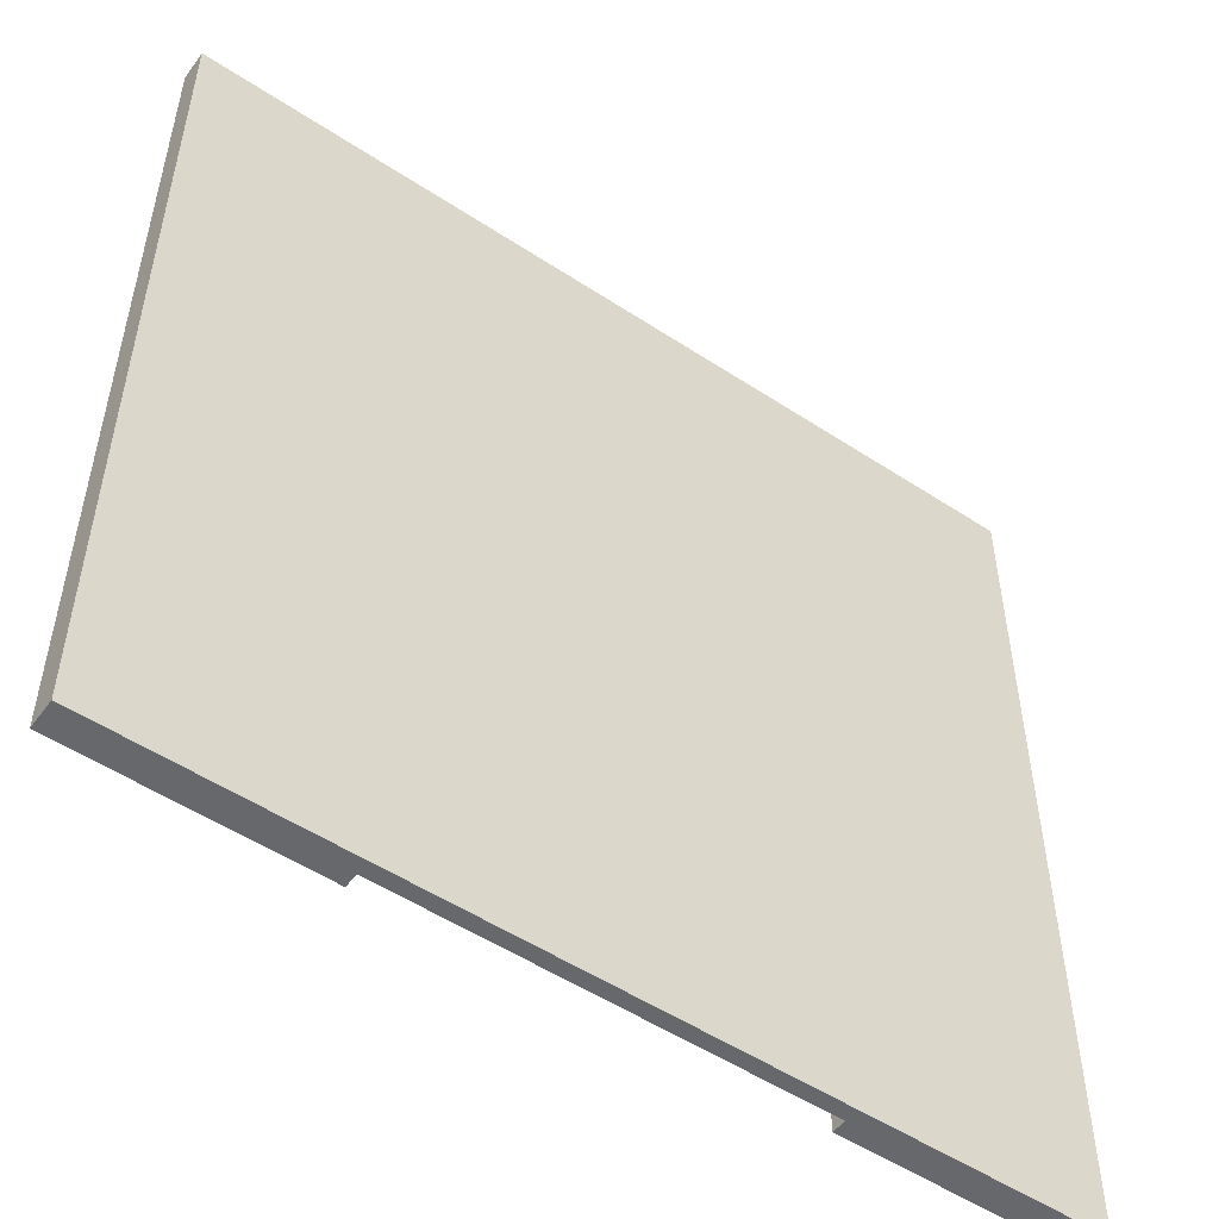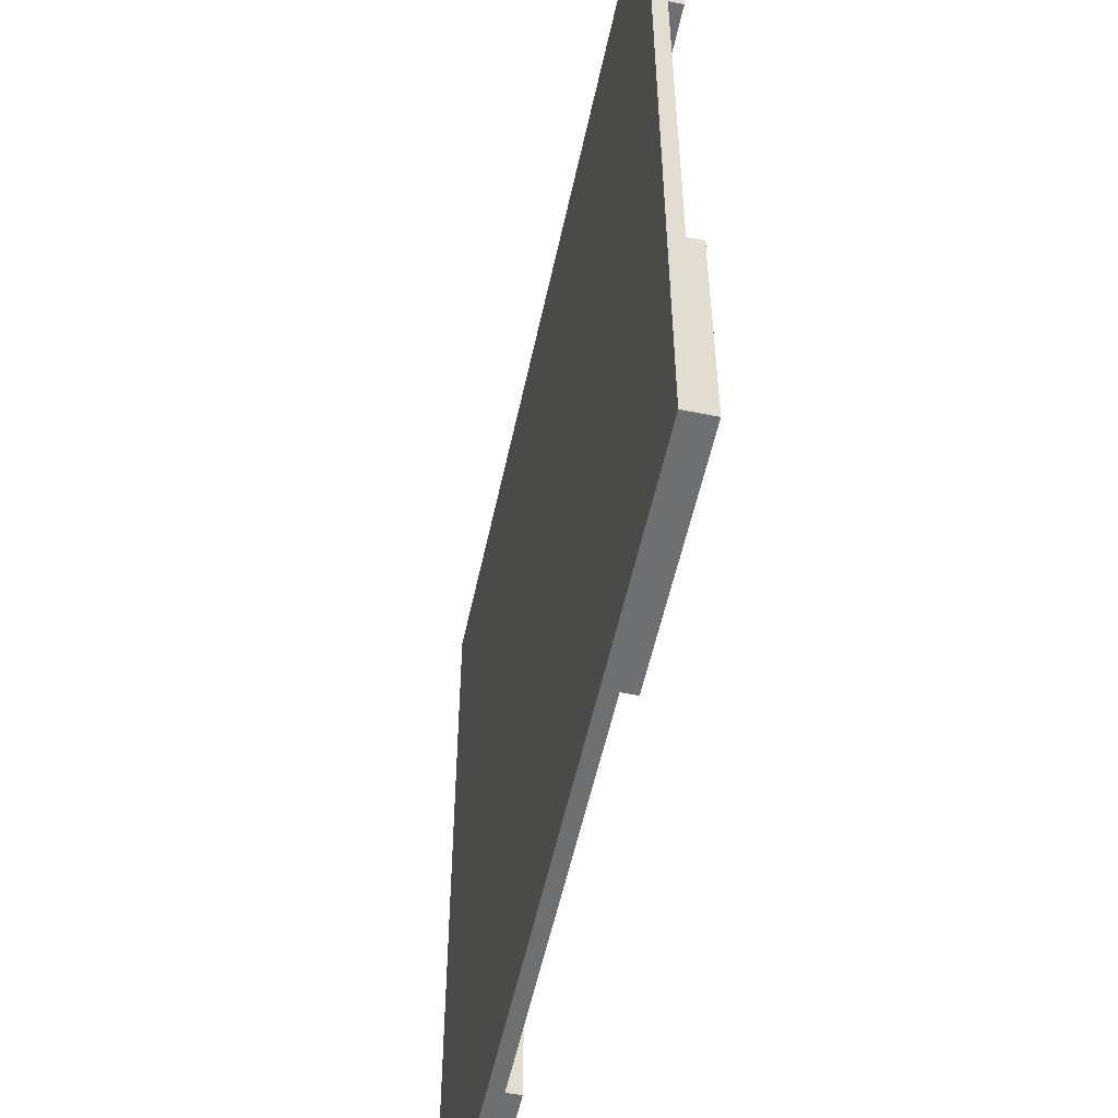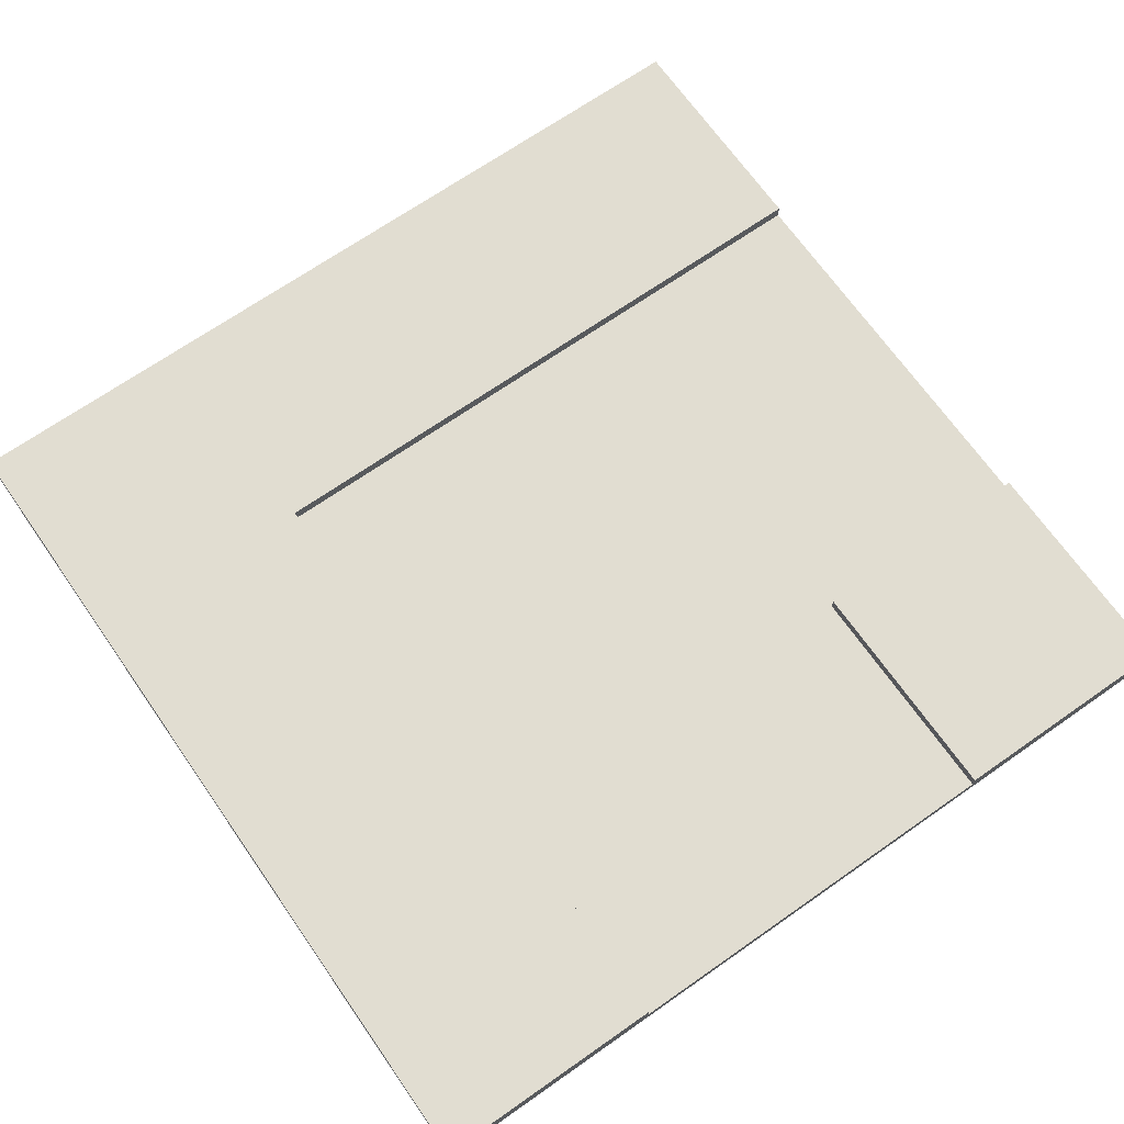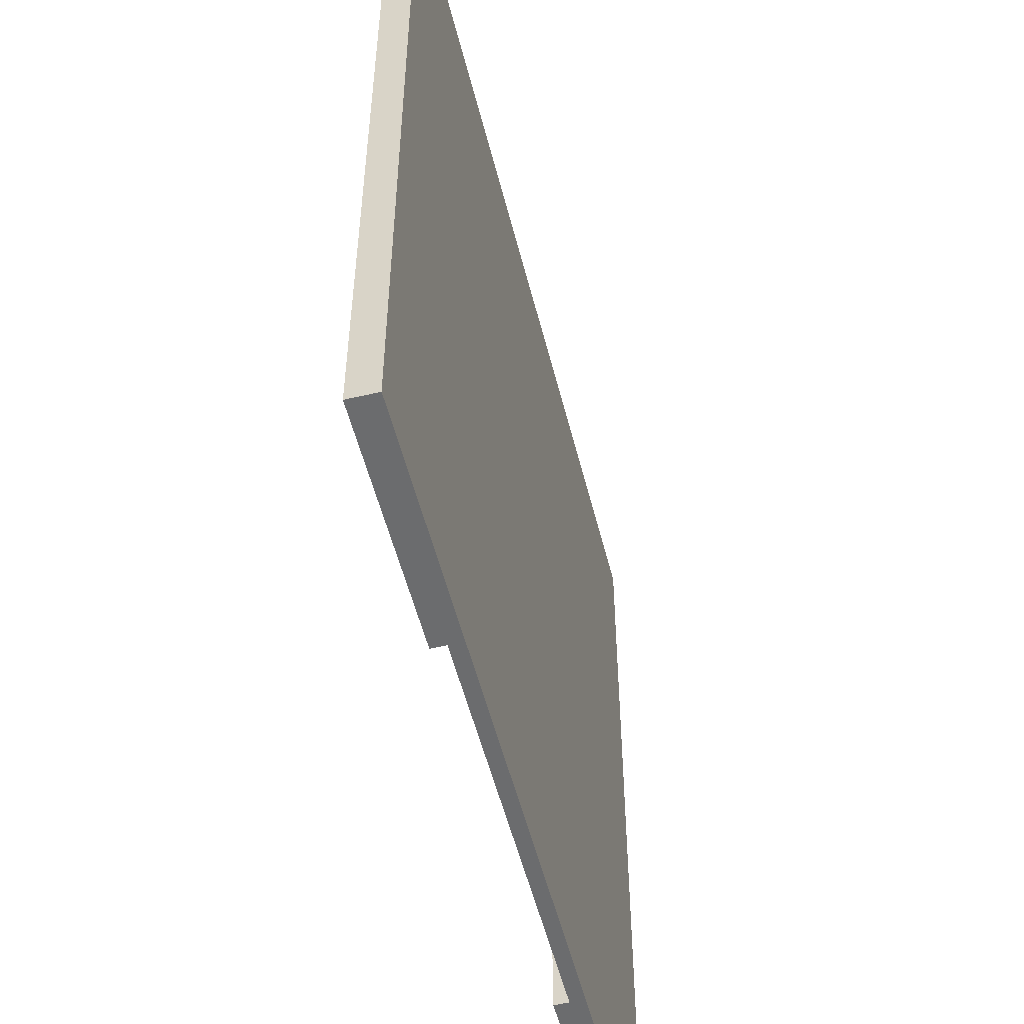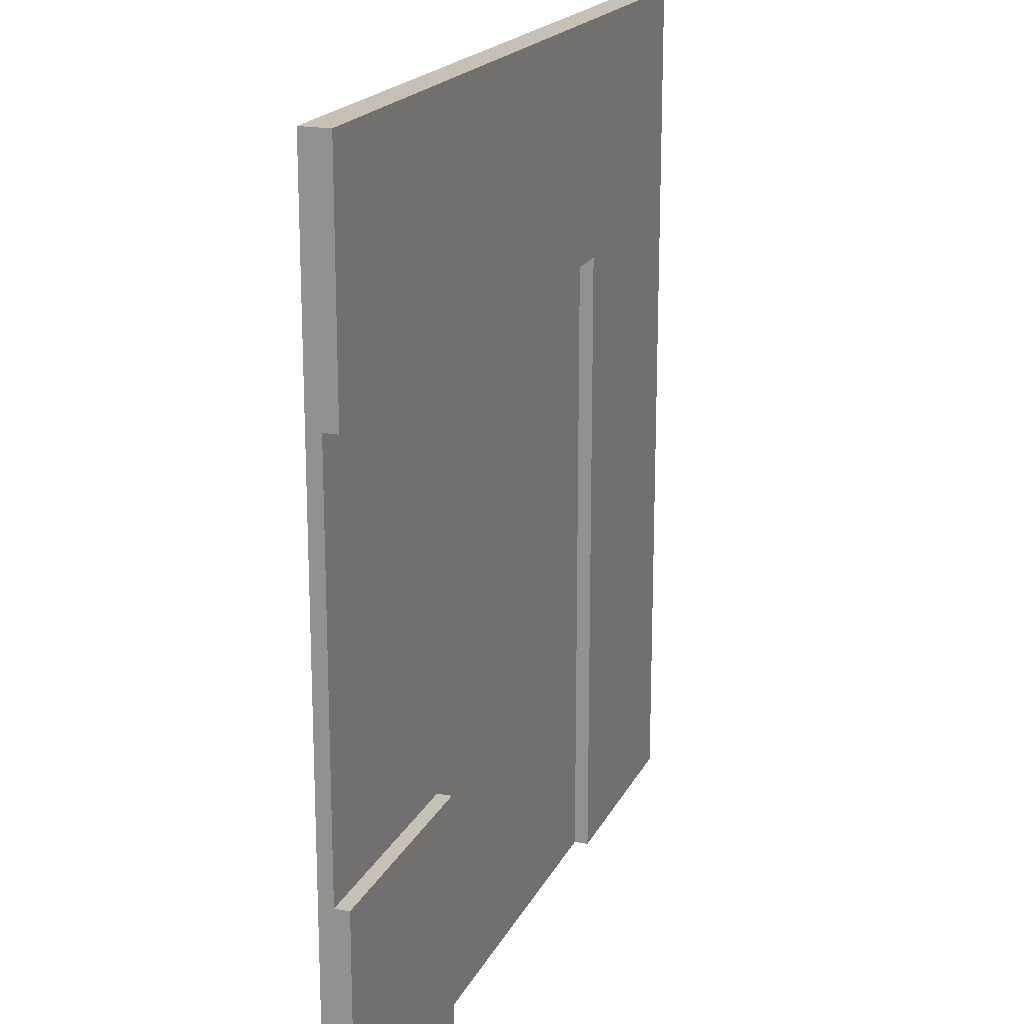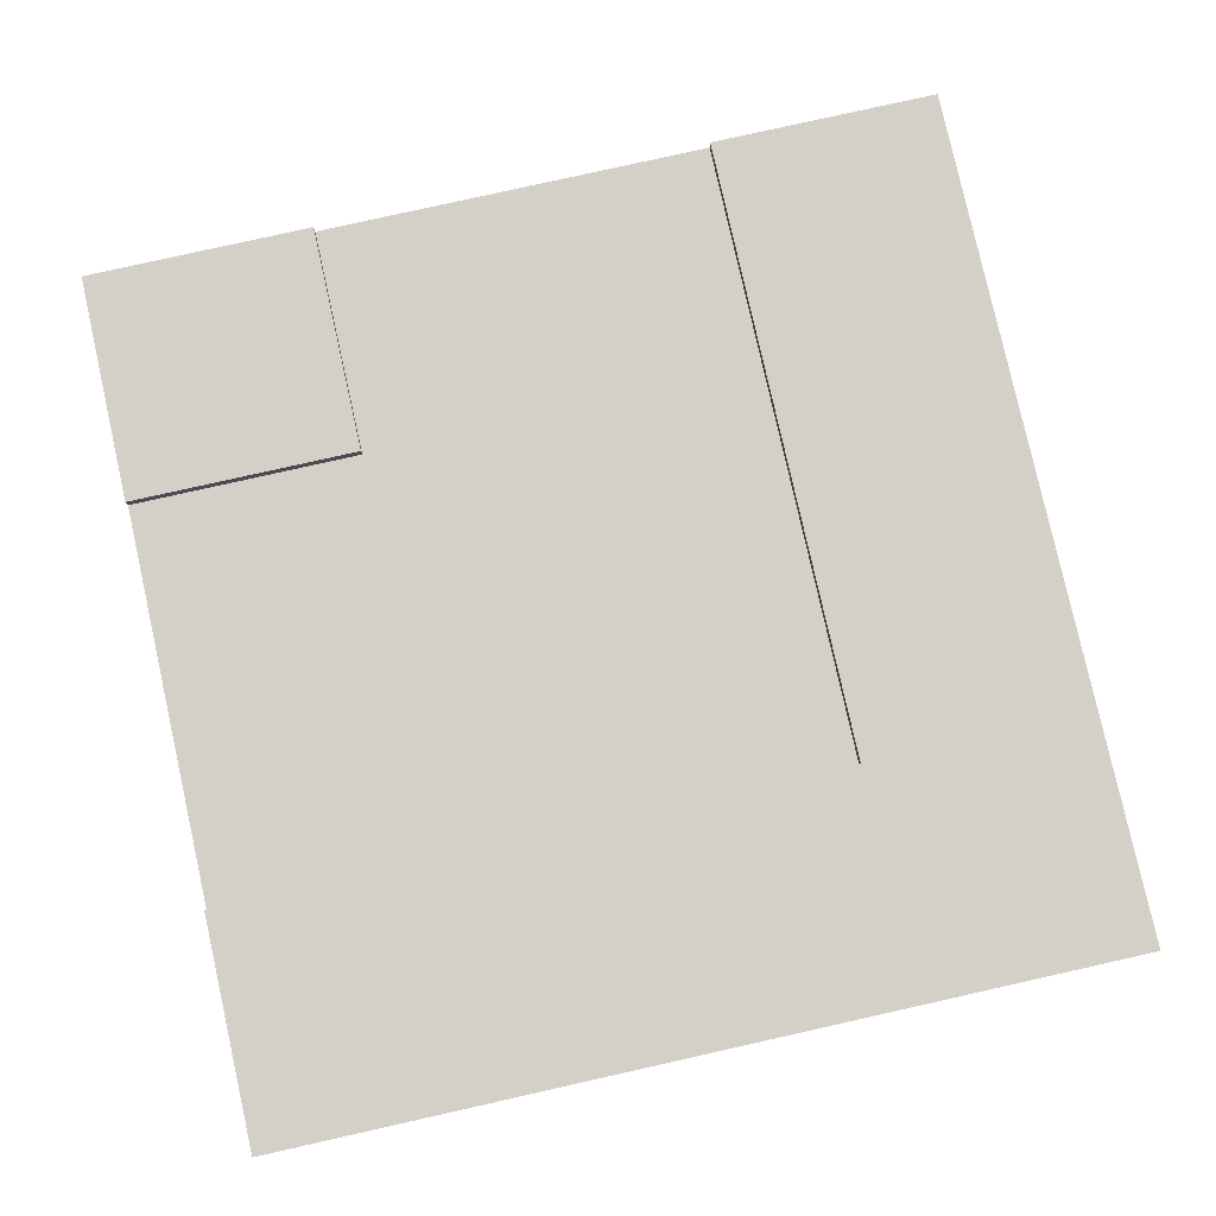
<metadata>
{"format":"obj","ext":"obj","renderer":"f3d","projection":"perspective","resolution":1024,"background":"white","views":[{"elev":-52.5,"azim":-35.3,"up":"+Z"},{"elev":-54.5,"azim":78.0,"up":"+Z"},{"elev":68.8,"azim":55.0,"up":"+Y"},{"elev":-53.6,"azim":-76.0,"up":"+Z"},{"elev":18.6,"azim":109.4,"up":"+Z"},{"elev":80.0,"azim":-102.6,"up":"+Y"}]}
</metadata>
<code>
v -61.5 0 61.5
v -61.5 0 28.5
v -61.5 0 23.5
v -61.5 0 -23.5
v -61.5 0 -28.5
v -61.5 0 -61.5
v -61.5 2 28.5
v -61.5 2 23.5
v -61.5 2 -23.5
v -61.5 2 -28.5
v -61.5 3 28.5
v -61.5 3 -28.5
v -61.5 4 61.5
v -61.5 4 -61.5
v 28.5 2 -28.5
v 28.5 2 -61.5
v 28.5 4 -28.5
v 28.5 4 -61.5
v -28.5 2 28.5
v -28.5 2 -61.5
v -28.5 4 28.5
v -28.5 4 -61.5
v 61.5 0 61.5
v 61.5 0 28.5
v 61.5 0 23.5
v 61.5 0 -23.5
v 61.5 0 -28.5
v 61.5 0 -61.5
v 61.5 2 28.5
v 61.5 2 23.5
v 61.5 2 -23.5
v 61.5 2 -28.5
v 61.5 4 61.5
v 61.5 4 28.5
v 61.5 4 -28.5
v 61.5 4 -61.5
v -61.5 0 61.5
v -61.5 4 61.5
v -28.5 0 61.5
v -28.5 2 61.5
v -28.5 3 61.5
v -23.5 0 61.5
v -23.5 2 61.5
v 23.5 0 61.5
v 23.5 2 61.5
v 28.5 0 61.5
v 28.5 2 61.5
v 28.5 3 61.5
v 61.5 0 61.5
v 61.5 4 61.5
v 28.5 2 -28.5
v 28.5 4 -28.5
v 61.5 2 -28.5
v 61.5 4 -28.5
v -28.5 2 28.5
v -28.5 4 28.5
v 61.5 2 28.5
v 61.5 4 28.5
v -61.5 0 -61.5
v -61.5 4 -61.5
v -28.5 0 -61.5
v -28.5 2 -61.5
v -28.5 4 -61.5
v -23.5 0 -61.5
v -23.5 2 -61.5
v 23.5 0 -61.5
v 23.5 2 -61.5
v 28.5 0 -61.5
v 28.5 2 -61.5
v 28.5 4 -61.5
v 61.5 0 -61.5
v 61.5 4 -61.5
v -61.5 0 61.5
v -28.5 0 61.5
v -23.5 0 61.5
v 23.5 0 61.5
v 28.5 0 61.5
v 61.5 0 61.5
v -28.5 0 60.5
v -23.5 0 60.5
v 23.5 0 60.5
v 28.5 0 60.5
v -1.5 0 44.5
v 1.5 0 44.5
v -61.5 0 28.5
v -59.5 0 28.5
v 59.5 0 28.5
v 61.5 0 28.5
v -61.5 0 23.5
v -59.5 0 23.5
v 59.5 0 23.5
v 61.5 0 23.5
v -1.5 0 17.5
v 1.5 0 17.5
v -1.5 0 -17.5
v 1.5 0 -17.5
v -61.5 0 -23.5
v -59.5 0 -23.5
v 59.5 0 -23.5
v 61.5 0 -23.5
v -61.5 0 -28.5
v -59.5 0 -28.5
v 59.5 0 -28.5
v 61.5 0 -28.5
v -1.5 0 -44.5
v 1.5 0 -44.5
v -28.5 0 -60.5
v -23.5 0 -60.5
v 23.5 0 -60.5
v 28.5 0 -60.5
v -61.5 0 -61.5
v -28.5 0 -61.5
v -23.5 0 -61.5
v 23.5 0 -61.5
v 28.5 0 -61.5
v 61.5 0 -61.5
v -28.5 2 28.5
v 61.5 2 28.5
v -23.5 2 23.5
v 61.5 2 23.5
v 21.5 2 1.5
v 45.5 2 1.5
v 21.5 2 -1.5
v 45.5 2 -1.5
v -1.5 2 -17.5
v 1.5 2 -17.5
v 23.5 2 -23.5
v 61.5 2 -23.5
v 28.5 2 -28.5
v 61.5 2 -28.5
v -1.5 2 -44.5
v 1.5 2 -44.5
v -28.5 2 -61.5
v -23.5 2 -61.5
v 23.5 2 -61.5
v 28.5 2 -61.5
v -61.5 4 61.5
v 61.5 4 61.5
v -28.5 4 28.5
v 61.5 4 28.5
v 28.5 4 -28.5
v 61.5 4 -28.5
v -61.5 4 -61.5
v -28.5 4 -61.5
v 28.5 4 -61.5
v 61.5 4 -61.5
f 7 2 1
f 7 3 2
f 8 4 3
f 8 3 7
f 9 5 4
f 9 4 8
f 10 6 5
f 10 5 9
f 11 9 8
f 11 8 7
f 11 10 9
f 11 7 1
f 12 6 10
f 12 10 11
f 13 11 1
f 13 12 11
f 14 6 12
f 14 12 13
f 17 16 15
f 18 16 17
f 19 20 21
f 21 20 22
f 23 24 29
f 24 25 29
f 25 26 30
f 29 25 30
f 26 27 31
f 30 26 31
f 27 28 32
f 31 27 32
f 23 29 33
f 33 29 34
f 32 28 35
f 35 28 36
f 39 38 37
f 40 38 39
f 41 38 40
f 42 40 39
f 43 41 40
f 43 40 42
f 44 43 42
f 45 41 43
f 45 43 44
f 46 45 44
f 47 41 45
f 47 45 46
f 48 38 41
f 48 41 47
f 49 47 46
f 49 48 47
f 50 38 48
f 50 48 49
f 53 52 51
f 54 52 53
f 55 56 57
f 57 56 58
f 59 60 61
f 61 60 62
f 62 60 63
f 61 62 64
f 64 62 65
f 64 65 66
f 66 65 67
f 66 67 68
f 68 67 69
f 68 69 71
f 69 70 71
f 71 70 72
f 79 74 73
f 79 75 74
f 80 76 75
f 80 75 79
f 81 77 76
f 81 76 80
f 82 78 77
f 82 77 81
f 83 81 80
f 83 80 79
f 83 82 81
f 84 82 83
f 85 79 73
f 86 79 85
f 87 78 82
f 88 78 87
f 89 86 85
f 90 79 86
f 90 86 89
f 91 87 82
f 91 88 87
f 92 88 91
f 93 83 79
f 93 84 83
f 94 82 84
f 94 84 93
f 95 93 79
f 95 94 93
f 96 82 94
f 96 94 95
f 97 90 89
f 98 79 90
f 98 90 97
f 99 92 91
f 99 91 82
f 100 92 99
f 101 98 97
f 102 79 98
f 102 98 101
f 103 99 82
f 103 100 99
f 104 100 103
f 105 95 79
f 105 96 95
f 106 82 96
f 106 96 105
f 107 105 79
f 107 79 102
f 107 106 105
f 107 102 101
f 108 106 107
f 109 82 106
f 109 106 108
f 110 104 103
f 110 82 109
f 110 103 82
f 111 107 101
f 112 108 107
f 112 107 111
f 113 109 108
f 113 108 112
f 114 110 109
f 114 109 113
f 115 104 110
f 115 110 114
f 116 104 115
f 117 118 119
f 119 118 120
f 119 120 121
f 121 120 122
f 119 121 123
f 121 122 123
f 122 120 124
f 123 122 124
f 119 123 125
f 123 124 125
f 125 124 126
f 126 124 127
f 124 120 128
f 127 124 128
f 127 128 129
f 129 128 130
f 119 125 131
f 125 126 131
f 126 127 132
f 131 126 132
f 117 119 133
f 119 131 134
f 133 119 134
f 131 132 134
f 132 127 135
f 134 132 135
f 127 129 135
f 135 129 136
f 137 138 139
f 139 138 140
f 137 139 143
f 143 139 144
f 141 142 145
f 145 142 146

</code>
